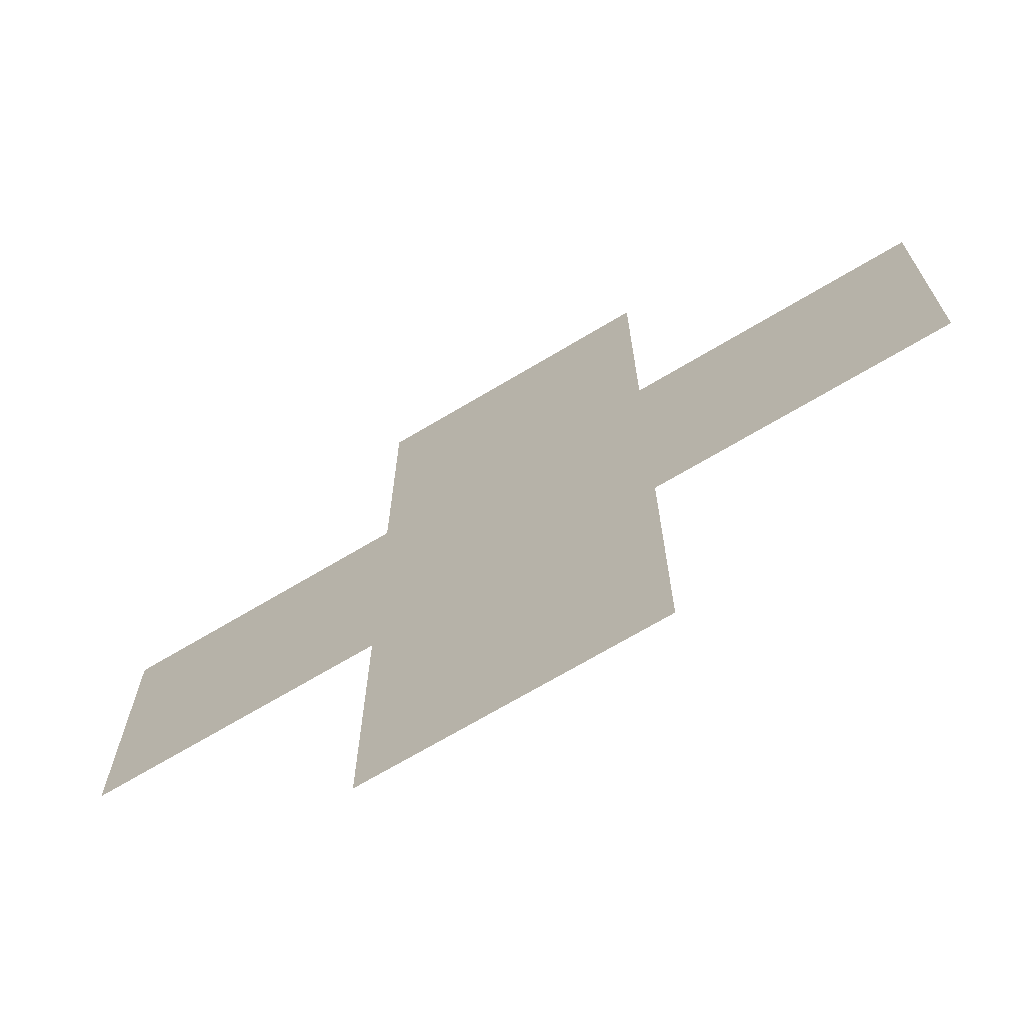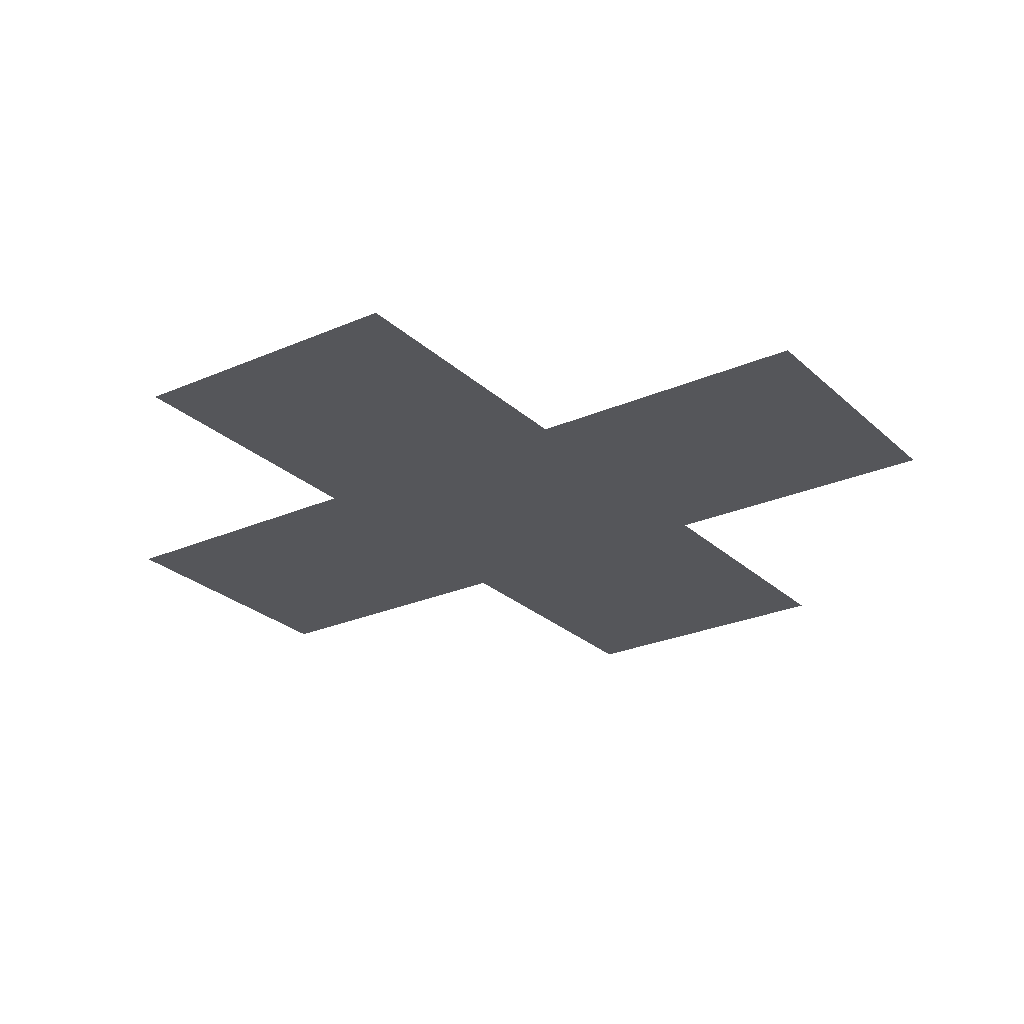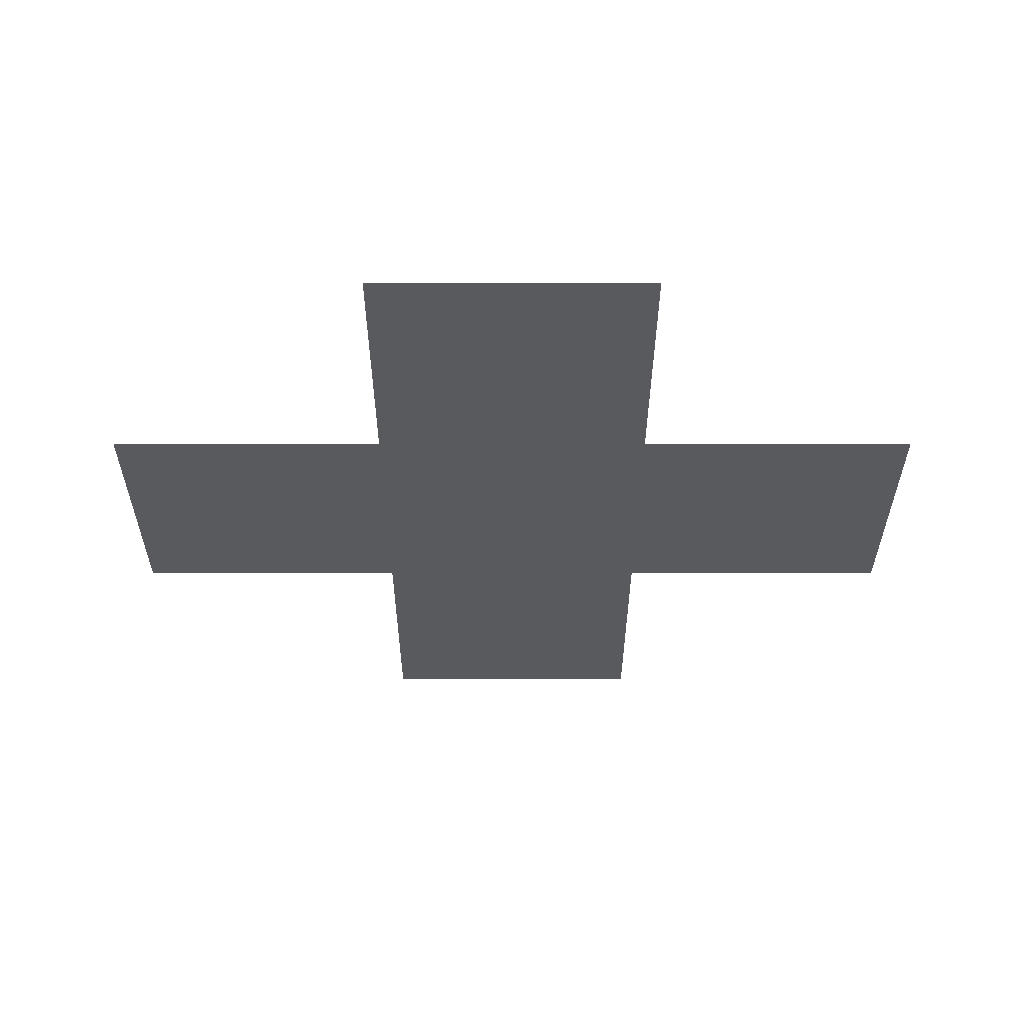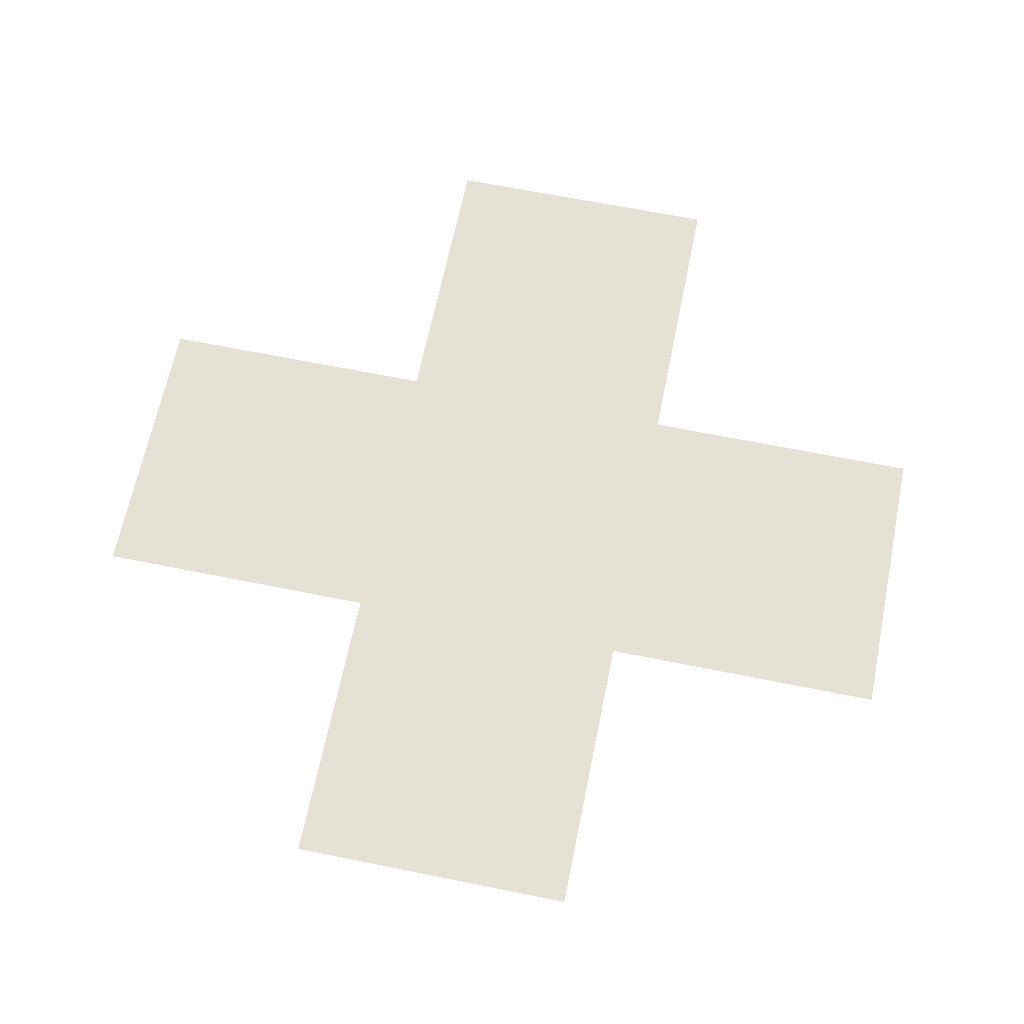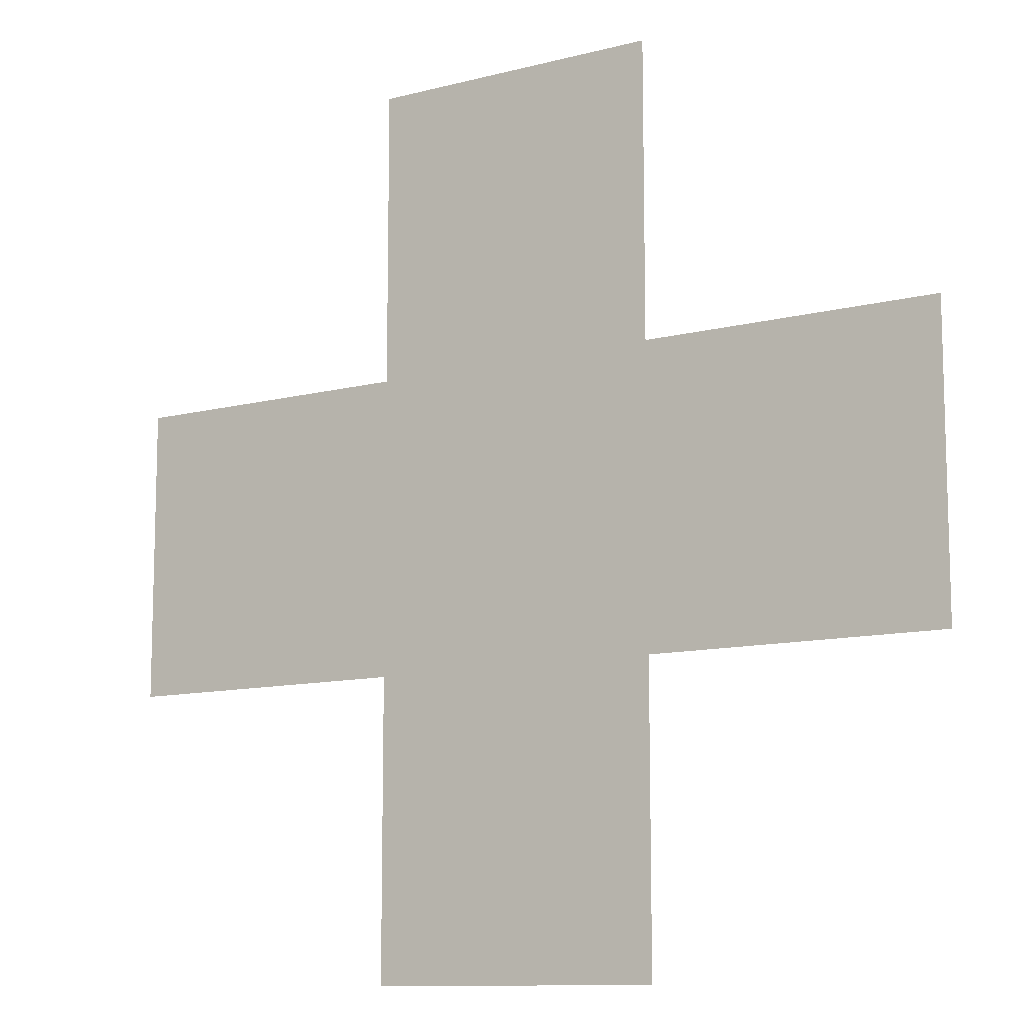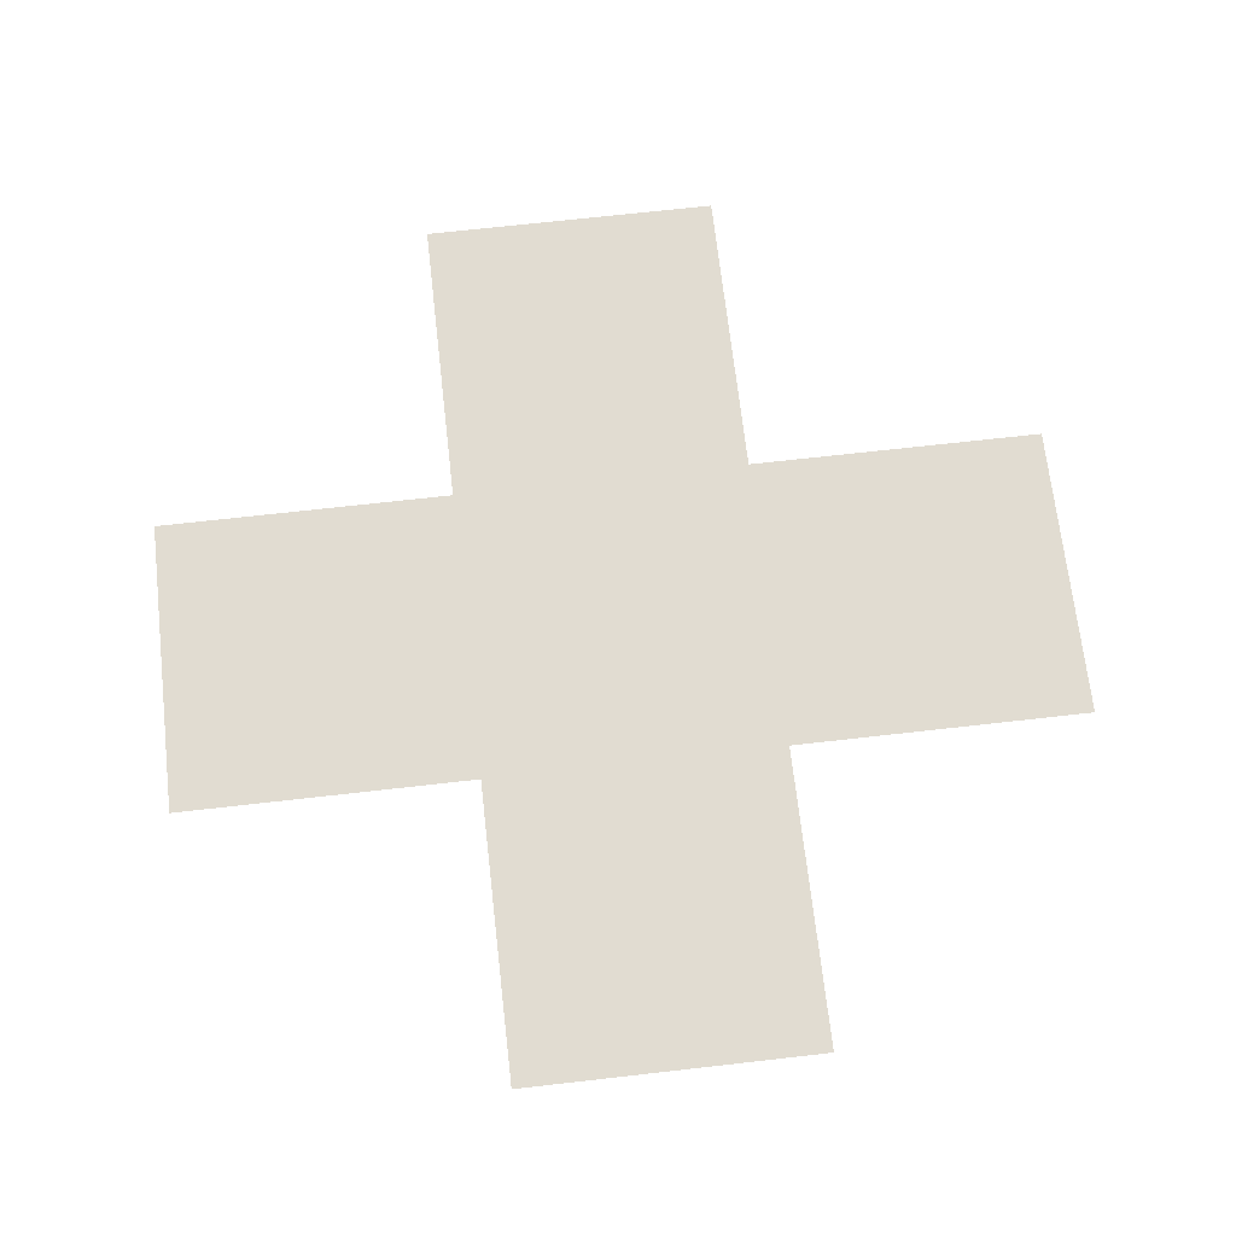
<metadata>
{"format":"obj","ext":"obj","renderer":"f3d","projection":"perspective","resolution":1024,"background":"white","views":[{"elev":-70.3,"azim":30.8,"up":"+Y"},{"elev":-25.8,"azim":35.0,"up":"+Z"},{"elev":-30.8,"azim":-180.0,"up":"+Z"},{"elev":65.1,"azim":101.5,"up":"+Z"},{"elev":-11.1,"azim":32.6,"up":"+Y"},{"elev":69.3,"azim":173.5,"up":"+Z"}]}
</metadata>
<code>
g Piece1
v 0 0 0
v 2 0 0
v 2 -2 0
v 4 -2 0
v 4 0 0
v 6 0 0
v 6 2 0
v 4 2 0
v 4 4 0
v 2 4 0
v 2 2 0
v 0 2 0
f 11 8 5
f 5 2 11
f 11 10 8
f 8 7 5
f 5 4 2
f 2 12 11
f 10 9 8
f 7 6 5
f 4 3 2
f 2 1 12

</code>
